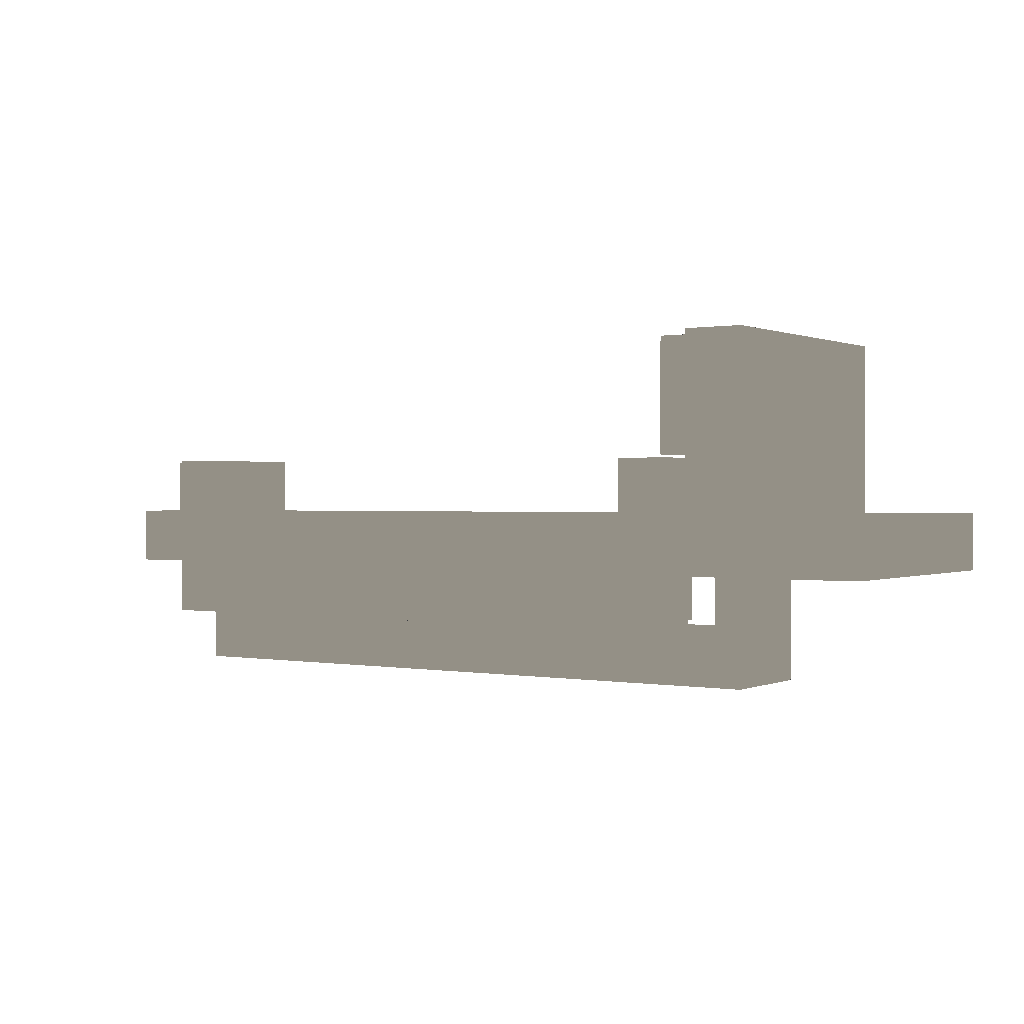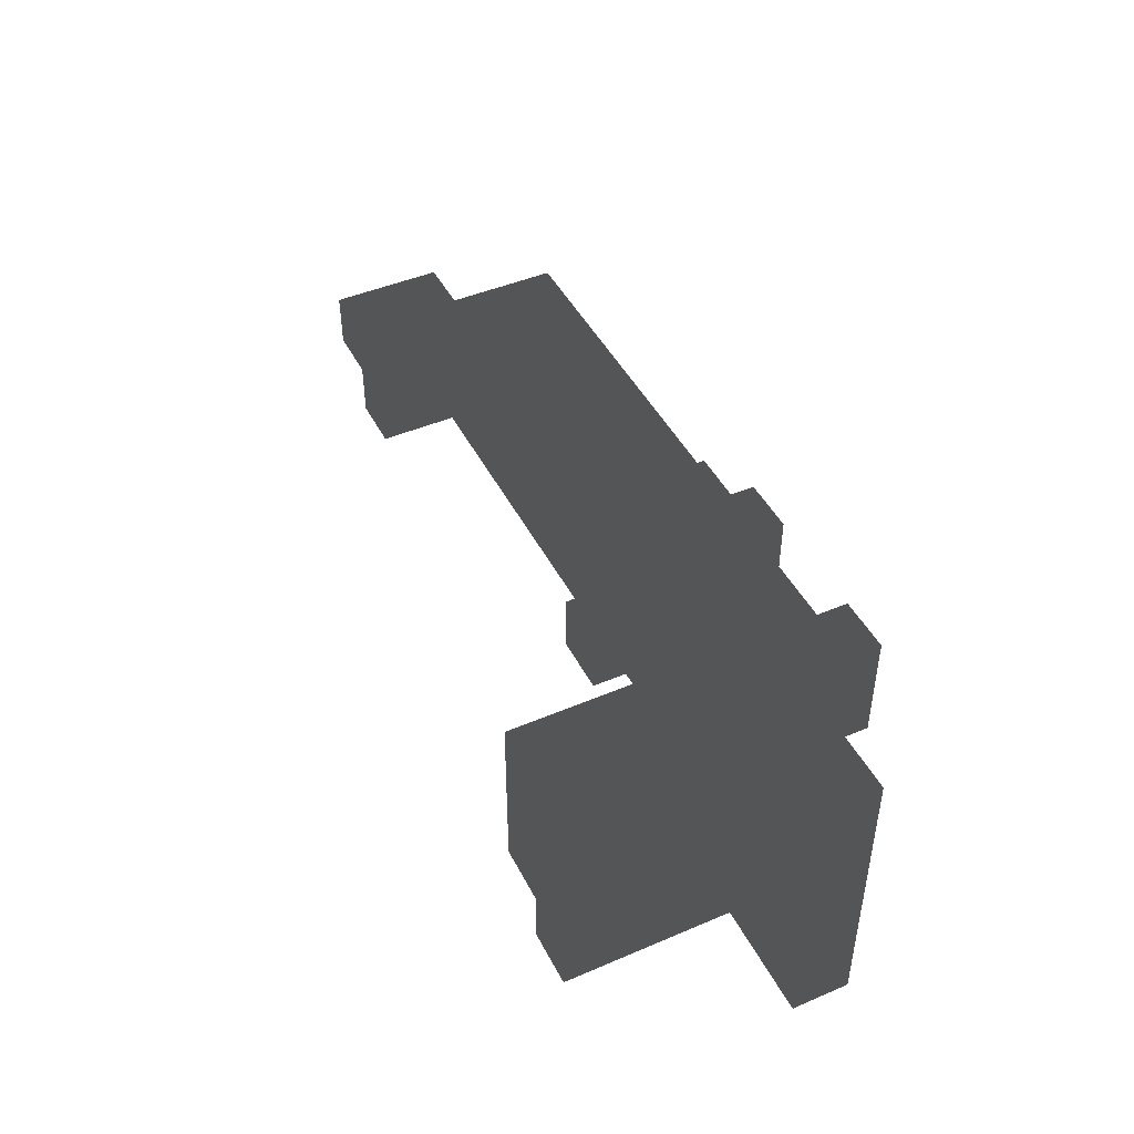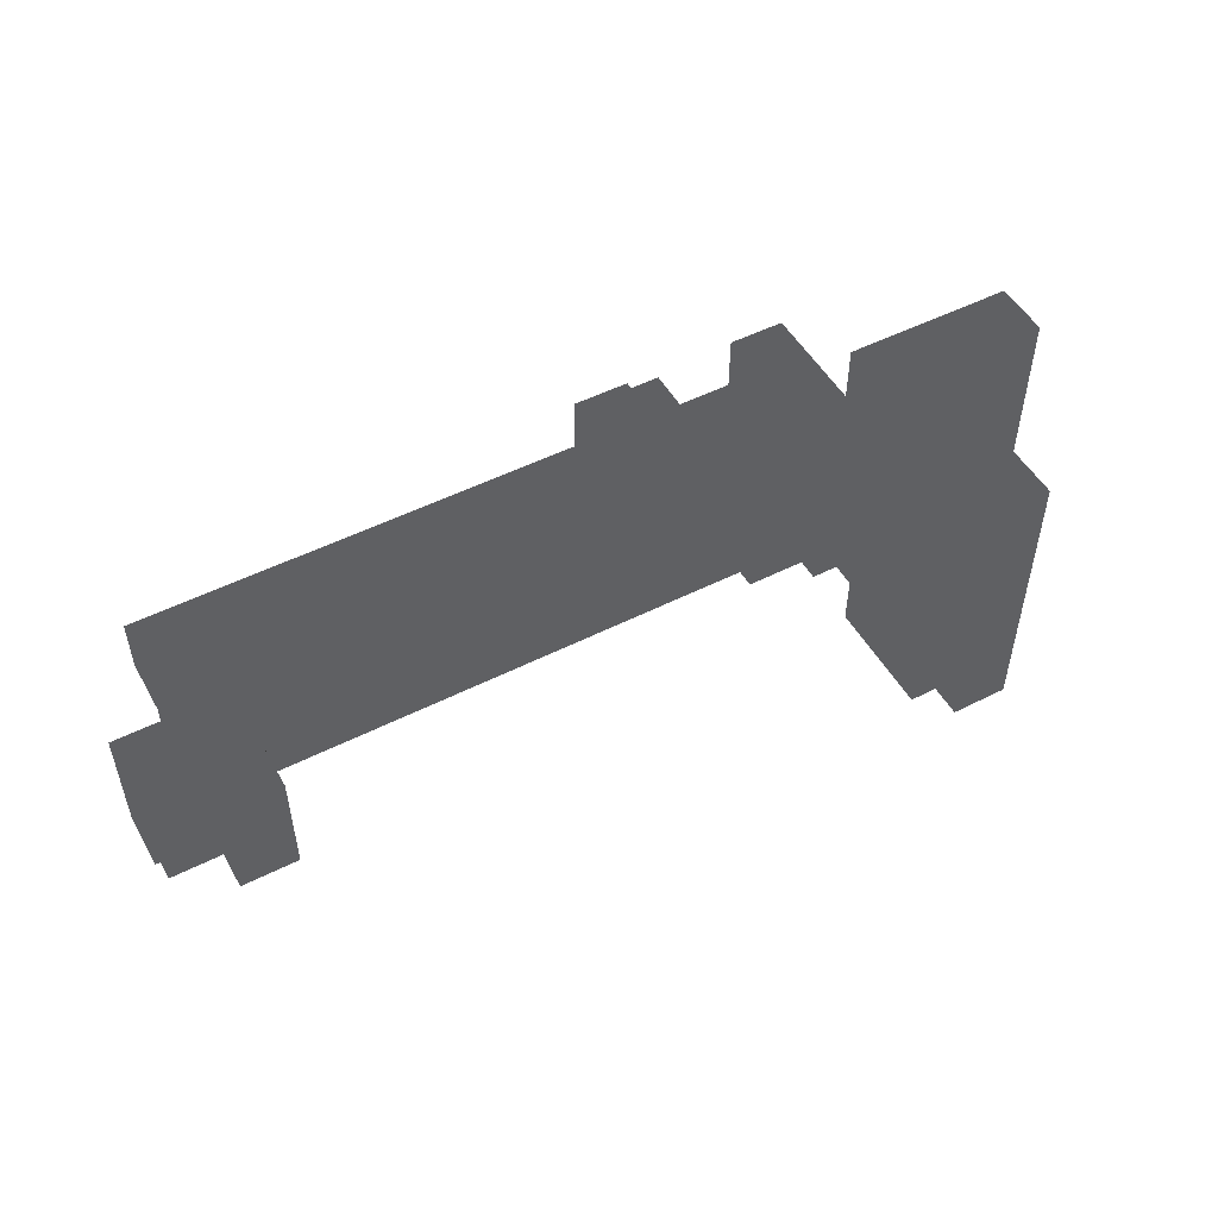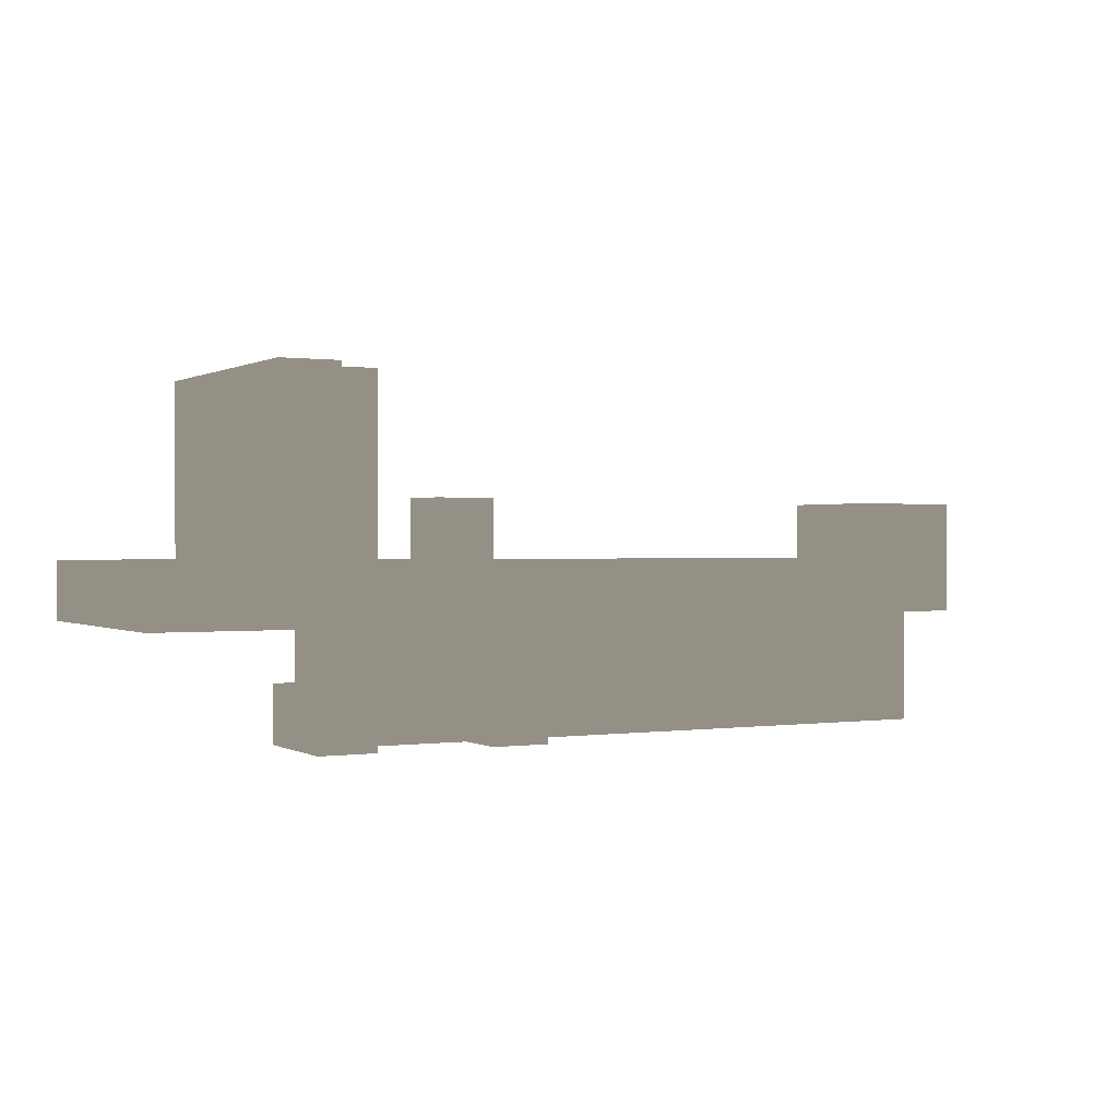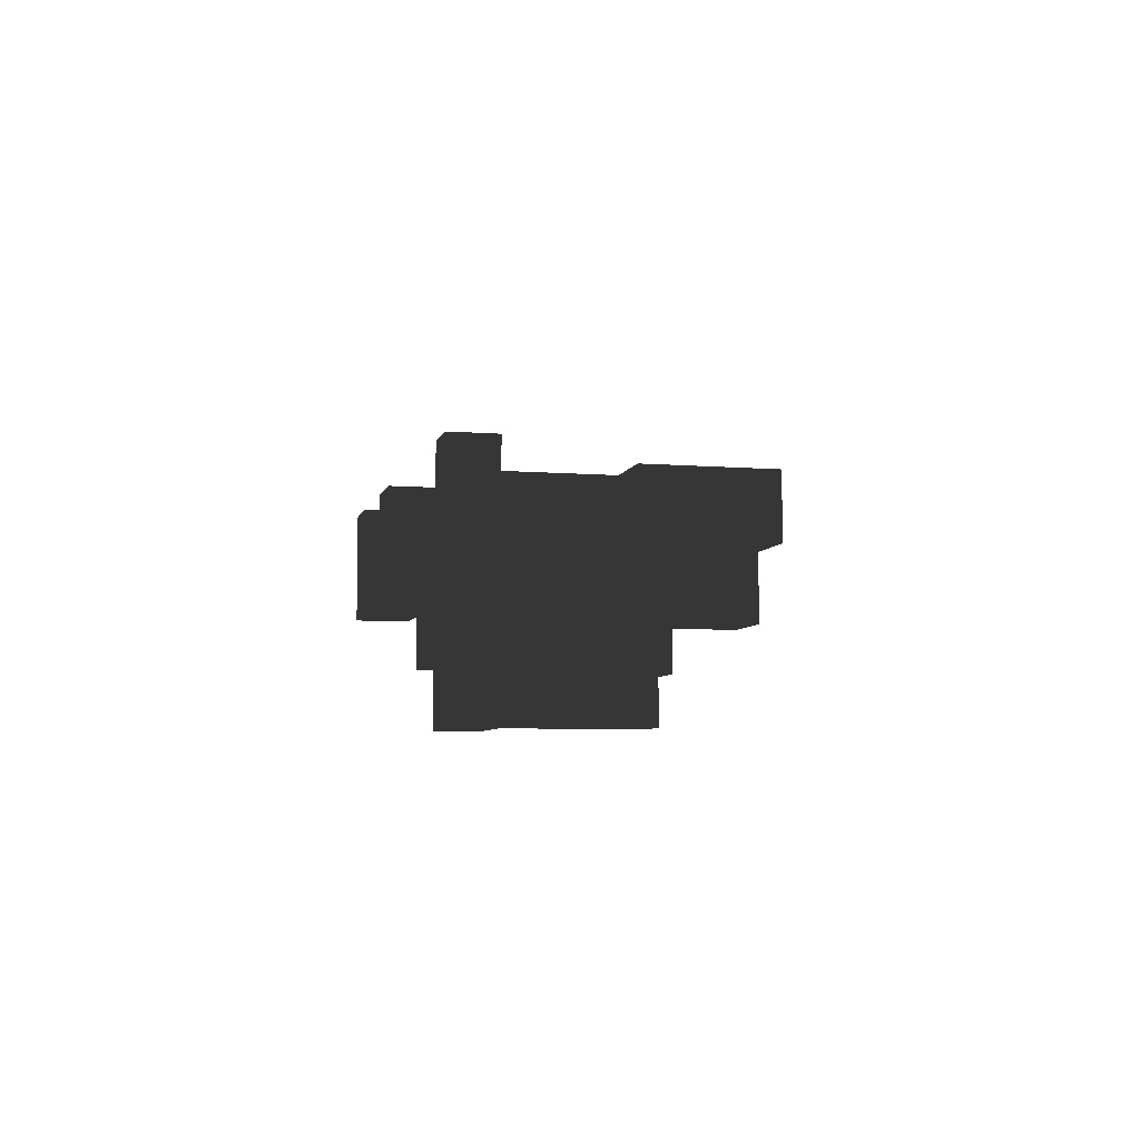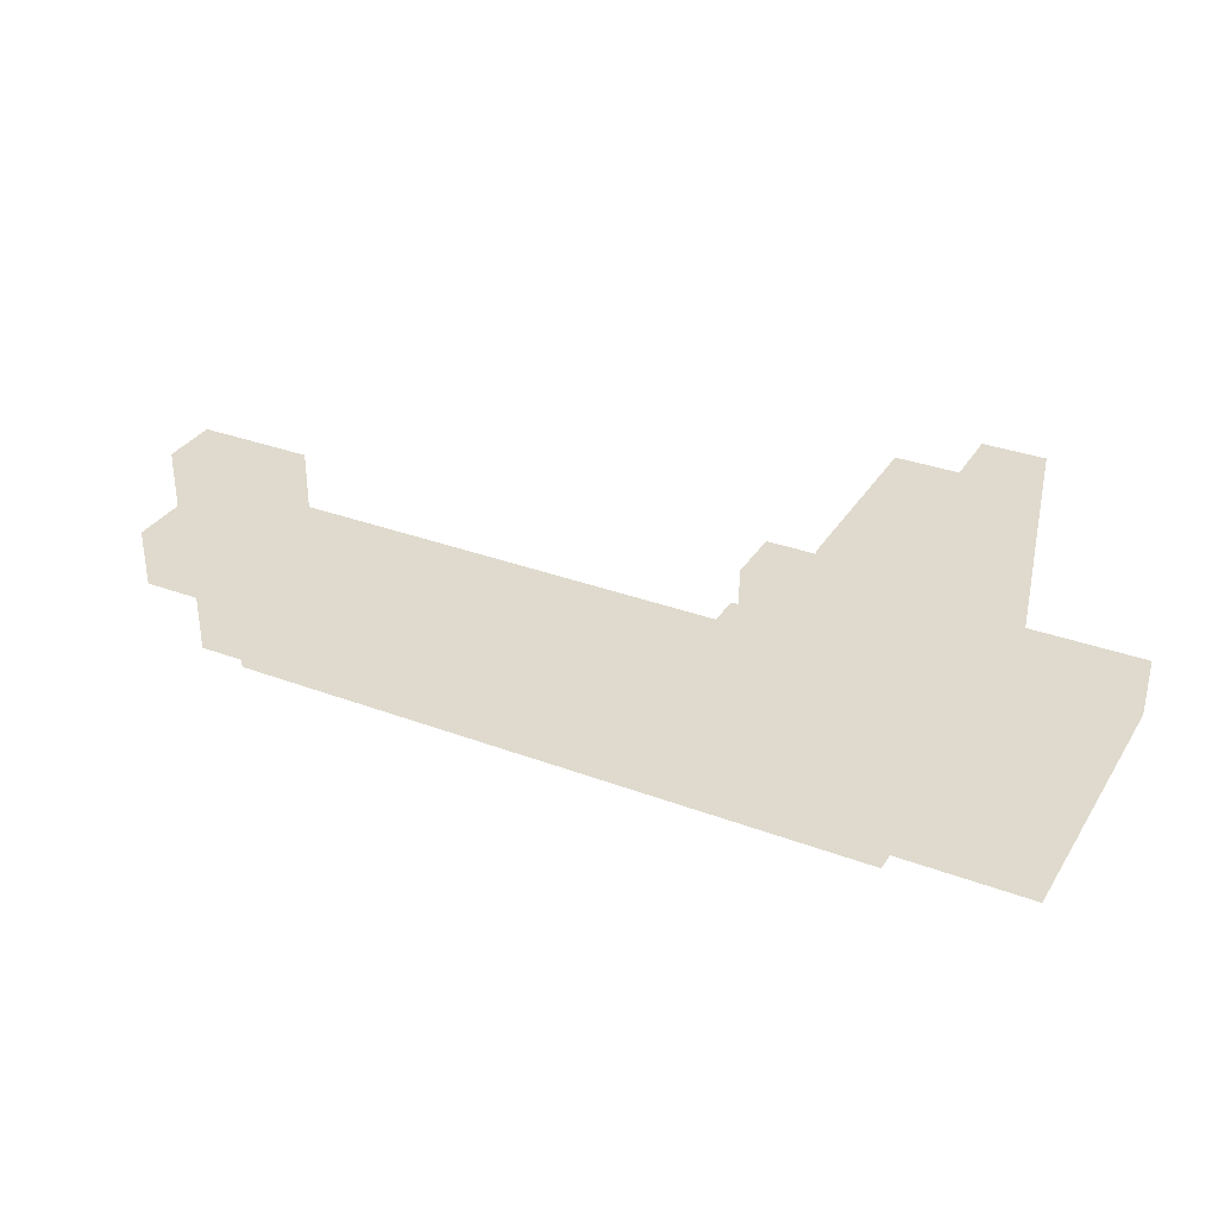
<metadata>
{"format":"obj","ext":"obj","renderer":"f3d","projection":"perspective","resolution":1024,"background":"white","views":[{"elev":0.5,"azim":33.6,"up":"+Z"},{"elev":45.7,"azim":63.9,"up":"+Y"},{"elev":50.8,"azim":-28.9,"up":"+Y"},{"elev":0.5,"azim":151.9,"up":"+Z"},{"elev":-6.5,"azim":-103.5,"up":"+Y"},{"elev":32.8,"azim":27.4,"up":"+Z"}]}
</metadata>
<code>
o __2_19_37_to_17_255_41
v -16 -0 4
v -16 -2 4
v -16 -2 6
v -16 -0 6
v -14 -2 4
v -14 -0 4
v -14 -0 6
v -16 -2 8
v -16 -0 8
v -14 -0 8
v -14 -2 8
v -14 -2 6
v -16 -4 4
v -16 -4 6
v -14 -4 4
v -14 -4 6
v -14 -0 0
v -14 -2 0
v -14 -2 2
v -14 -0 2
v -12 -2 0
v -12 -0 0
v -12 -0 2
v -12 -2 2
v -12 -0 4
v -12 -0 6
v -12 -0 8
v -12 -2 6
v -12 -2 8
v -14 -4 2
v -12 -4 2
v -12 -4 4
v -12 -2 4
v -12 -4 6
v -14 -4 8
v -12 -4 8
v -10 -2 0
v -10 -0 0
v -10 -0 2
v -10 -2 2
v -10 -0 4
v -10 -0 6
v -10 -2 6
v -10 -2 4
v -10 -4 2
v -10 -4 4
v -8 -2 0
v -8 -0 0
v -8 -0 2
v -8 -2 2
v -8 -0 4
v -8 -0 6
v -8 -2 6
v -8 -2 4
v -8 -4 2
v -8 -4 4
v -6 -2 0
v -6 -0 0
v -6 -0 2
v -6 -2 2
v -6 -0 4
v -6 -0 6
v -6 -2 6
v -6 -2 4
v -6 -4 2
v -6 -4 4
v -4 -2 0
v -4 -0 0
v -4 -0 2
v -4 -2 2
v -4 -0 4
v -4 -0 6
v -4 -2 6
v -4 -2 4
v -4 -4 2
v -4 -4 4
v -2 -2 0
v -2 -0 0
v -2 -0 2
v -2 -2 2
v -2 -0 4
v -2 -0 6
v -2 -2 6
v -2 -2 4
v -2 -4 2
v -2 -4 4
v 0 -2 0
v 0 -0 0
v 0 -0 2
v 0 -2 2
v 0 -0 4
v 0 -0 6
v 0 -2 6
v 0 -2 4
v 0 -4 2
v 0 -4 4
v 2 -2 0
v 2 -0 0
v 2 -0 2
v 2 -2 2
v 2 -0 4
v 2 -0 6
v 2 -2 6
v 2 -2 4
v 2 -4 2
v 2 -4 4
v 2 4 2
v 2 2 2
v 2 2 4
v 2 4 4
v 4 2 2
v 4 4 2
v 4 4 4
v 4 2 4
v 2 2 0
v 4 -0 0
v 4 2 0
v 4 -0 2
v 4 -0 4
v 4 -2 0
v 4 -2 2
v 4 -0 6
v 4 -2 6
v 4 -2 4
v 4 -4 2
v 4 -4 4
v 6 -0 2
v 6 2 2
v 6 2 4
v 6 -0 4
v 4 2 6
v 6 2 6
v 4 -0 8
v 4 2 8
v 6 2 8
v 6 -0 6
v 6 -0 8
v 6 -2 0
v 6 -0 0
v 6 -2 2
v 6 -2 4
v 6 -2 6
v 6 -4 2
v 6 -4 4
v 8 -0 4
v 8 2 4
v 8 2 6
v 8 -0 6
v 8 -2 0
v 8 -0 0
v 8 -0 2
v 8 -2 2
v 8 -2 4
v 8 -2 6
v 8 -4 2
v 8 -4 4
v 8 2 0
v 8 2 2
v 10 -0 0
v 10 2 0
v 10 2 2
v 10 -0 2
v 10 2 4
v 10 -0 4
v 10 2 6
v 8 -0 8
v 8 2 8
v 10 2 8
v 10 -0 6
v 10 -0 8
v 8 -0 10
v 8 2 10
v 10 2 10
v 8 -0 12
v 8 2 12
v 10 2 12
v 10 -0 12
v 10 -2 0
v 10 -2 2
v 10 -2 4
v 10 -2 6
v 8 -2 8
v 8 -2 10
v 10 -2 8
v 8 -2 12
v 10 -2 12
v 8 -4 6
v 10 -4 4
v 10 -4 6
v 8 -4 8
v 8 -4 10
v 10 -4 8
v 10 -4 10
v 8 -4 12
v 10 -4 12
v 10 4 4
v 10 4 6
v 12 2 4
v 12 4 4
v 12 4 6
v 10 4 8
v 12 4 8
v 12 2 6
v 12 2 8
v 10 4 10
v 12 4 10
v 12 2 10
v 10 4 12
v 12 4 12
v 12 2 12
v 12 -0 4
v 12 -0 6
v 12 -0 8
v 12 -0 10
v 12 -0 12
v 12 -2 4
v 12 -2 6
v 12 -2 8
v 12 -2 10
v 12 -2 12
v 12 -4 6
v 12 -4 8
v 12 -4 10
v 12 -4 12
v 10 -6 4
v 10 -6 6
v 12 -6 4
v 12 -4 4
v 12 -6 6
v 10 -6 8
v 12 -6 8
v 10 -6 10
v 12 -6 10
v 10 -6 12
v 12 -6 12
v 14 2 4
v 14 4 4
v 14 4 6
v 14 2 6
v 14 -0 4
v 14 -0 6
v 14 -2 4
v 14 -2 6
v 14 -4 4
v 14 -4 6
v 14 -6 4
v 14 -6 6
v 16 2 4
v 16 4 4
v 16 4 6
v 16 2 6
v 16 -0 4
v 16 -0 6
v 16 -2 4
v 16 -2 6
v 16 -4 4
v 16 -4 6
v 16 -6 4
v 16 -6 6
f -232 -217 -218 -234
f -228 -214 -216 -227
f -217 -207 -208 -218
f -214 -204 -206 -216
f -207 -197 -198 -208
f -204 -194 -196 -206
f -197 -187 -188 -198
f -194 -184 -186 -196
f -187 -177 -178 -188
f -184 -174 -176 -186
f -177 -167 -168 -178
f -174 -164 -166 -176
f -167 -157 -158 -168
f -164 -154 -156 -166
f -157 -137 -138 -158
f -154 -134 -136 -156
f -137 -118 -124 -138
f -134 -116 -119 -136
f -106 -79 -91 -112
f -73 -71 -79 -106
f -117 -120 -108 -105
f -108 -120 -119 -107
f -105 -108 -107 -104
f -105 -104 -116 -117
f -89 -86 -85 -88
f -87 -88 -85 -84
f -86 -83 -84 -85
f -77 -75 -86 -89
f -75 -74 -83 -86
f -69 -66 -75 -77
f -66 -65 -74 -75
f -67 -65 -66 -69
f -46 -53 -50 -45
f -83 -45 -50 -84
f -41 -46 -45 -40
f -74 -40 -45 -83
f -37 -41 -40 -36
f -65 -36 -40 -74
f -94 -89 -88 -93
f -92 -93 -88 -87
f -78 -77 -89 -94
f -78 -94 -90 -76
f -70 -69 -77 -78
f -70 -78 -76 -68
f -68 -67 -69 -70
f -47 -56 -53 -46
f -42 -47 -46 -41
f -38 -42 -41 -37
f -241 -255 -254 -240
f -237 -240 -254 -235
f -221 -237 -235 -219
f -211 -221 -219 -209
f -201 -211 -209 -199
f -191 -201 -199 -189
f -181 -191 -189 -179
f -171 -181 -179 -169
f -161 -171 -169 -159
f -120 -133 -130 -119
f -118 -106 -112 -124
f -116 -104 -107 -119
f -104 -73 -106 -107
f -226 -232 -231 -224
f -43 -48 -47 -42
f -39 -43 -42 -38
f -133 -132 -131 -130
f -124 -128 -125 -123
f -258 -257 -256 -259
f -258 -259 -254 -255
f -254 -259 -256 -253
f -242 -241 -240 -243
f -242 -243 -238 -239
f -238 -243 -240 -237
f -239 -236 -241 -242
f -235 -254 -253 -234
f -230 -245 -255 -241
f -230 -241 -236 -229
f -229 -228 -245 -230
f -239 -238 -222 -223
f -222 -238 -237 -221
f -223 -220 -236 -239
f -219 -235 -234 -218
f -216 -217 -232 -227
f -229 -236 -220 -215
f -215 -214 -228 -229
f -223 -222 -212 -213
f -212 -222 -221 -211
f -213 -210 -220 -223
f -209 -219 -218 -208
f -206 -207 -217 -216
f -215 -220 -210 -205
f -205 -204 -214 -215
f -213 -212 -202 -203
f -202 -212 -211 -201
f -203 -200 -210 -213
f -199 -209 -208 -198
f -196 -197 -207 -206
f -205 -210 -200 -195
f -195 -194 -204 -205
f -203 -202 -192 -193
f -192 -202 -201 -191
f -193 -190 -200 -203
f -189 -199 -198 -188
f -186 -187 -197 -196
f -195 -200 -190 -185
f -185 -184 -194 -195
f -193 -192 -182 -183
f -182 -192 -191 -181
f -183 -180 -190 -193
f -179 -189 -188 -178
f -176 -177 -187 -186
f -185 -190 -180 -175
f -175 -174 -184 -185
f -183 -182 -172 -173
f -172 -182 -181 -171
f -173 -170 -180 -183
f -169 -179 -178 -168
f -166 -167 -177 -176
f -175 -180 -170 -165
f -165 -164 -174 -175
f -173 -172 -162 -163
f -162 -172 -171 -161
f -163 -160 -170 -173
f -159 -169 -168 -158
f -156 -157 -167 -166
f -165 -170 -160 -155
f -155 -154 -164 -165
f -163 -162 -144 -140
f -140 -139 -160 -163
f -141 -159 -158 -138
f -136 -137 -157 -156
f -155 -160 -139 -135
f -135 -134 -154 -155
f -140 -144 -121 -122
f -121 -144 -142 -133
f -122 -120 -139 -140
f -119 -118 -137 -136
f -135 -139 -120 -117
f -117 -116 -134 -135
f -122 -121 -110 -111
f -110 -121 -133 -109
f -120 -108 -109 -133
f -111 -108 -120 -122
f -111 -110 -101 -82
f -82 -101 -98 -81
f -108 -81 -98 -109
f -82 -81 -108 -111
f -152 -151 -150 -153
f -152 -153 -148 -149
f -148 -153 -150 -147
f -149 -148 -147 -146
f -151 -146 -147 -150
f -162 -161 -152 -145
f -162 -145 -143 -144
f -143 -145 -152 -149
f -144 -143 -149 -142
f -161 -159 -151 -152
f -159 -141 -146 -151
f -142 -149 -132 -133
f -132 -149 -146 -131
f -141 -138 -129 -146
f -131 -146 -129 -128
f -138 -127 -126 -129
f -128 -129 -126 -125
f -127 -123 -125 -126
f -124 -123 -127 -138
f -130 -131 -114 -115
f -114 -131 -128 -113
f -124 -112 -113 -128
f -119 -130 -115 -107
f -107 -106 -118 -119
f -107 -115 -96 -80
f -104 -107 -80 -72
f -72 -80 -79 -71
f -72 -71 -73 -104
f -80 -96 -49 -44
f -44 -43 -79 -80
f -110 -109 -102 -103
f -110 -103 -100 -101
f -100 -103 -102 -99
f -101 -100 -99 -98
f -109 -115 -114 -102
f -99 -102 -114 -97
f -98 -99 -97 -96
f -98 -96 -115 -109
f -97 -114 -113 -95
f -112 -94 -93 -113
f -95 -113 -93 -92
f -91 -90 -94 -112
f -96 -97 -62 -49
f -257 -252 -251 -256
f -253 -256 -251 -250
f -252 -249 -250 -251
f -248 -249 -252 -257
f -247 -246 -257 -258
f -247 -258 -255 -245
f -246 -244 -248 -257
f -245 -244 -246 -247
f -234 -253 -250 -233
f -232 -234 -233 -231
f -249 -231 -233 -250
f -228 -227 -232 -226
f -228 -226 -244 -245
f -244 -225 -249 -248
f -225 -224 -231 -249
f -226 -224 -225 -244
f -97 -95 -63 -64
f -97 -64 -61 -62
f -61 -64 -63 -60
f -95 -92 -59 -63
f -60 -63 -59 -58
f -57 -60 -58 -56
f -92 -87 -55 -59
f -58 -59 -55 -54
f -56 -58 -54 -53
f -87 -84 -52 -55
f -54 -55 -52 -51
f -53 -54 -51 -50
f -84 -50 -51 -52
f -48 -57 -56 -47
f -79 -76 -90 -91
f -71 -68 -76 -79
f -71 -79 -43 -39
f -35 -34 -71 -72
f -35 -72 -32 -33
f -32 -72 -71 -39
f -33 -31 -34 -35
f -34 -30 -68 -71
f -31 -39 -38 -29
f -31 -29 -30 -34
f -30 -28 -67 -68
f -29 -38 -37 -27
f -29 -27 -28 -30
f -28 -26 -65 -67
f -27 -37 -36 -25
f -26 -25 -36 -65
f -27 -25 -26 -28
f -62 -61 -23 -24
f -23 -61 -60 -22
f -57 -21 -22 -60
f -49 -62 -24 -20
f -48 -19 -21 -57
f -44 -49 -20 -18
f -43 -17 -19 -48
f -32 -39 -43 -44
f -32 -44 -18 -16
f -39 -15 -17 -43
f -33 -32 -16 -14
f -31 -13 -15 -39
f -14 -13 -31 -33
f -24 -23 -11 -12
f -11 -23 -22 -10
f -12 -11 -10 -9
f -21 -9 -10 -22
f -20 -24 -12 -8
f -8 -12 -9 -7
f -19 -7 -9 -21
f -18 -20 -8 -6
f -6 -8 -7 -5
f -17 -5 -7 -19
f -16 -18 -6 -4
f -4 -6 -5 -3
f -15 -3 -5 -17
f -14 -16 -4 -2
f -2 -4 -3 -1
f -13 -1 -3 -15
f -2 -1 -13 -14

</code>
